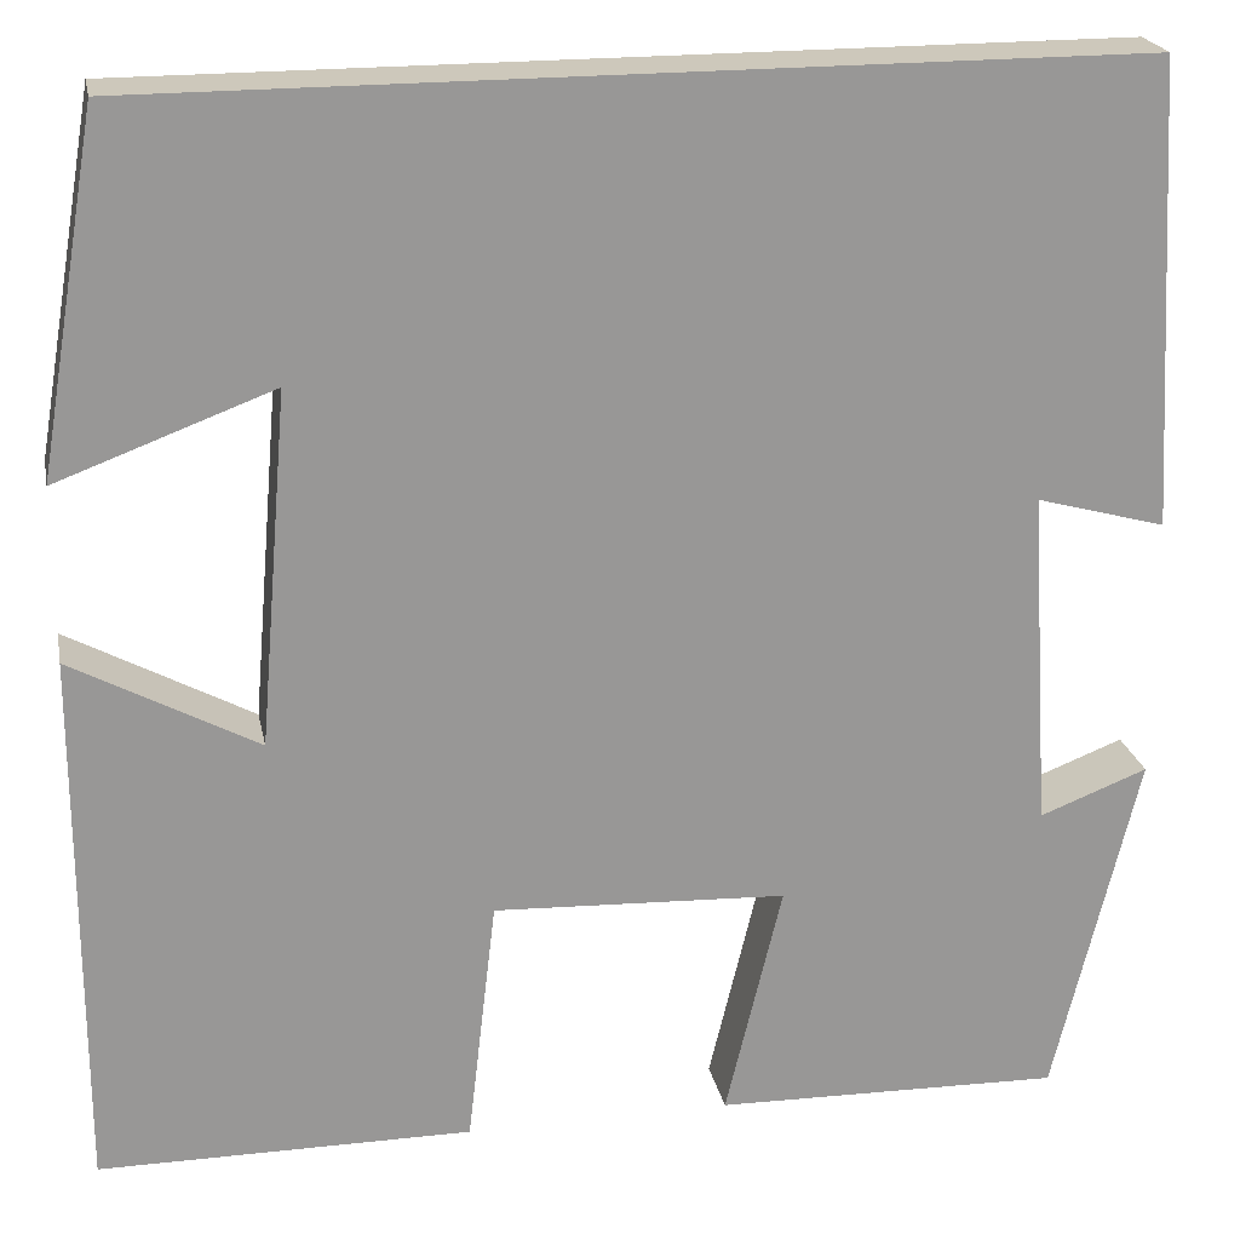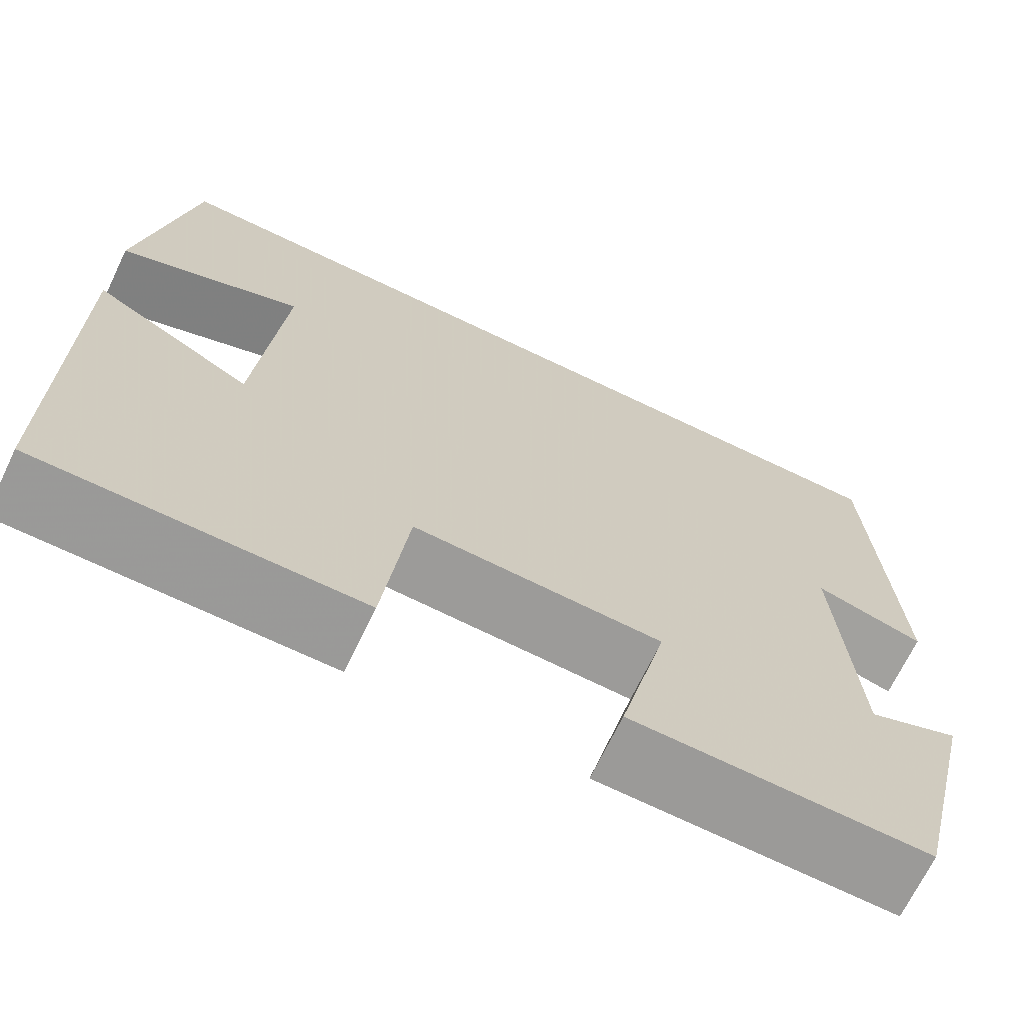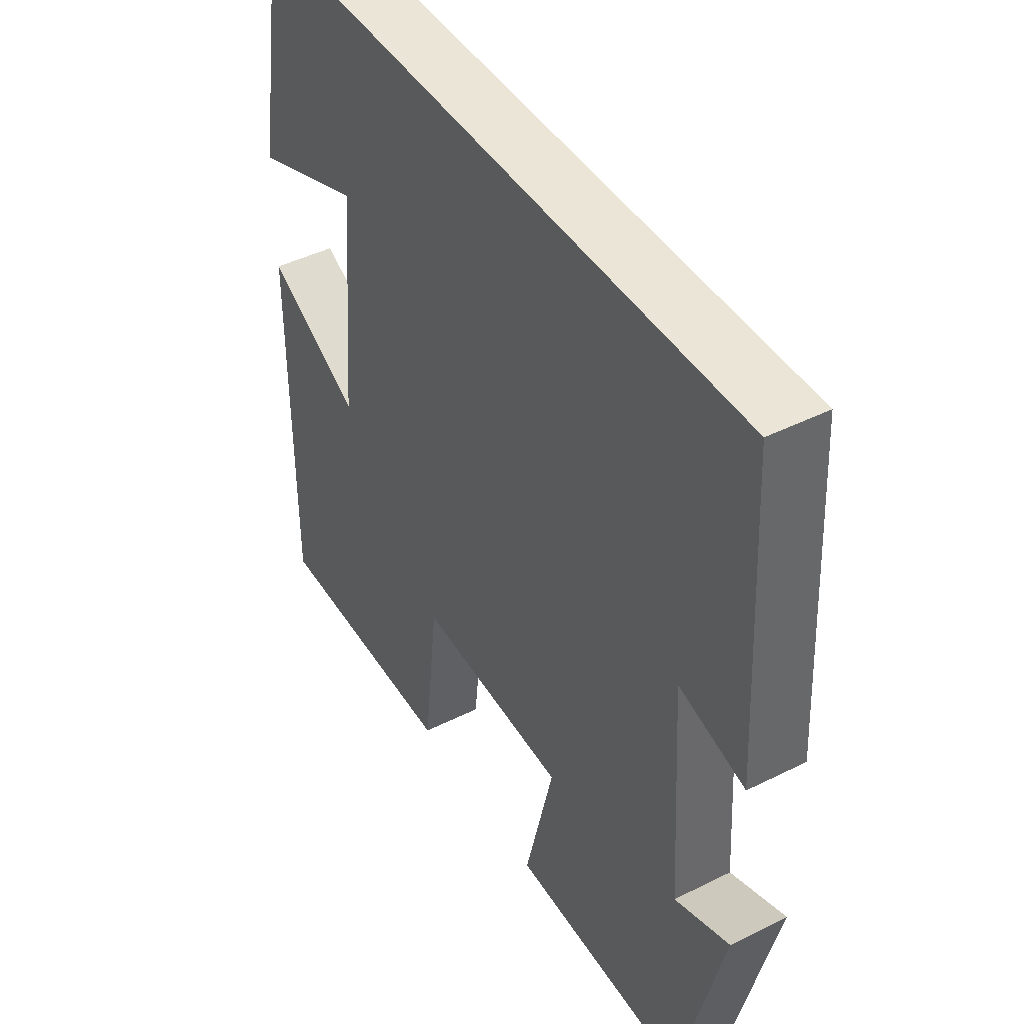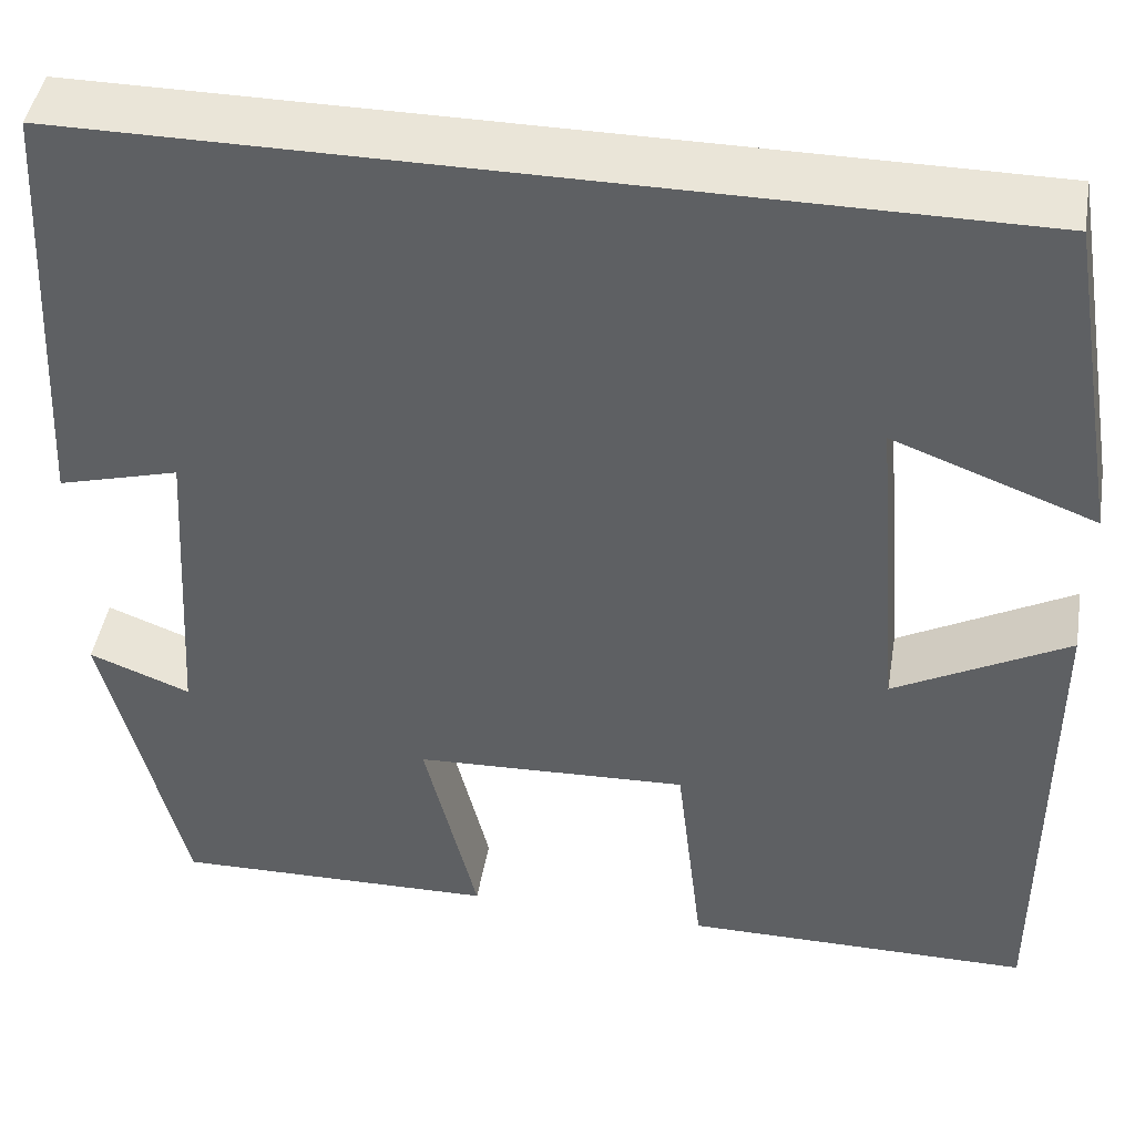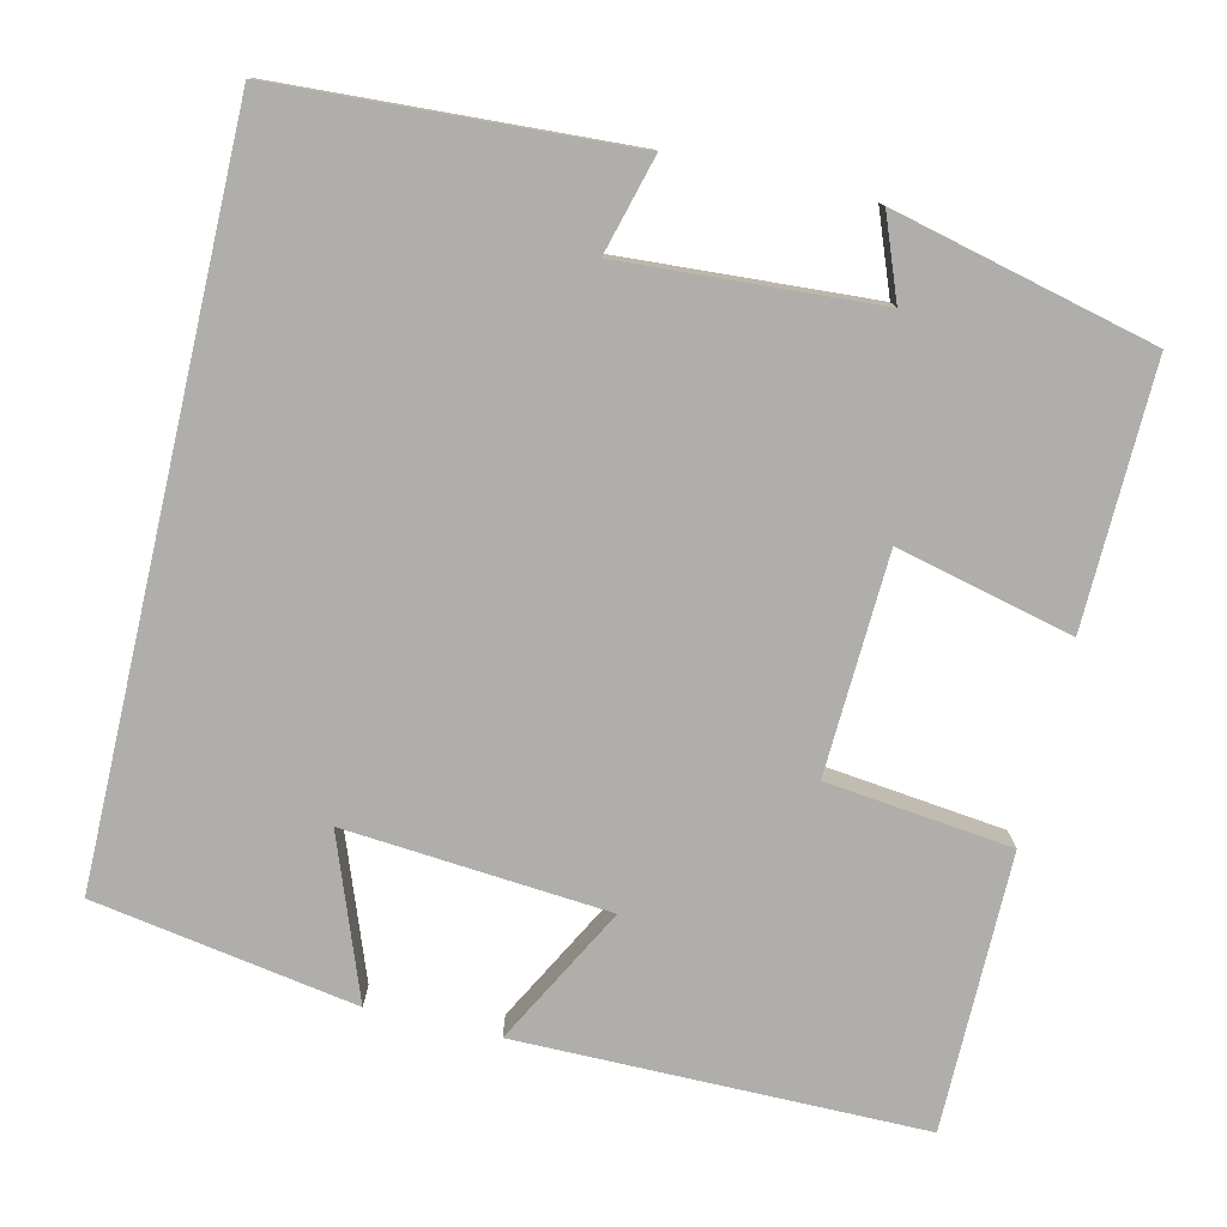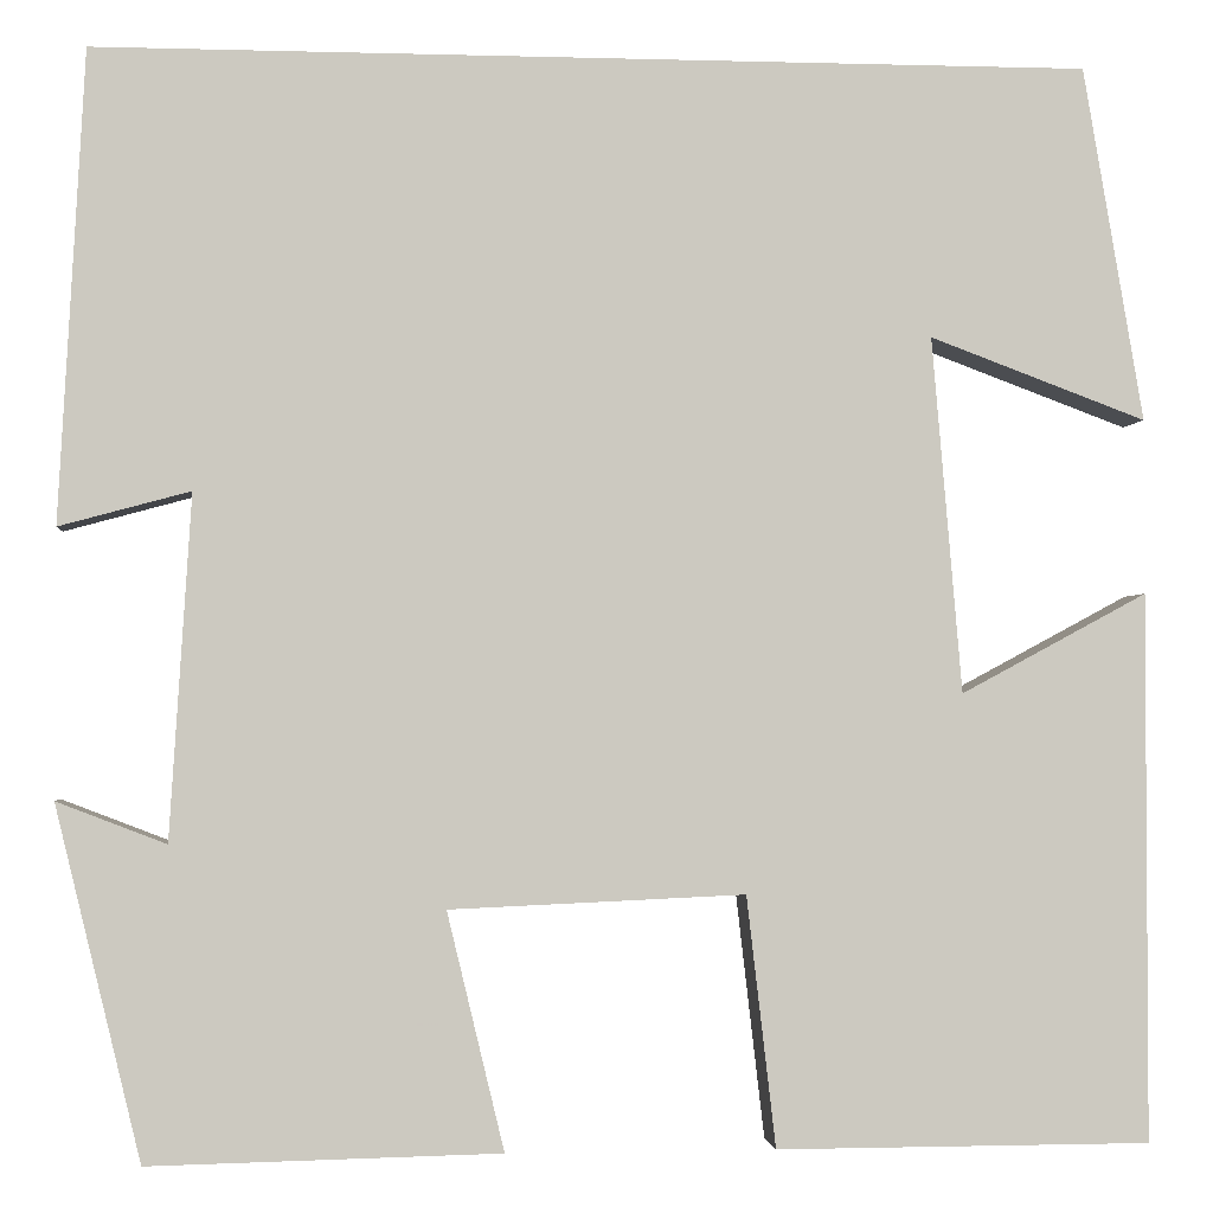
<metadata>
{"format":"obj","ext":"obj","renderer":"f3d","projection":"perspective","resolution":1024,"background":"white","views":[{"elev":21.9,"azim":-11.2,"up":"+Z"},{"elev":-69.1,"azim":-25.7,"up":"+Z"},{"elev":44.2,"azim":59.7,"up":"+Z"},{"elev":44.9,"azim":-170.4,"up":"+Z"},{"elev":-77.7,"azim":76.9,"up":"+Y"},{"elev":-2.2,"azim":174.3,"up":"+Z"}]}
</metadata>
<code>
v 0.421 0.07 -0.507
v 0.096 0.07 -0.5
v 0.149 0.07 -0.28
v -0.125 0.07 -0.268
v -0.152 0.07 -0.5
v -0.5 0.07 -0.499
v -0.5 0.07 0.009
v -0.327 0.07 -0.084
v -0.299 0.07 0.246
v -0.5 0.07 0.171
v -0.444 0.07 0.5
v 0.476 0.07 0.5
v 0.5 0.07 0.065
v 0.379 0.07 0.098
v 0.399 0.07 -0.22
v 0.5 0.07 -0.181
v 0.421 0 -0.507
v 0.096 0 -0.5
v 0.149 0 -0.28
v -0.125 0 -0.268
v -0.152 0 -0.5
v -0.5 0 -0.499
v -0.5 0 0.009
v -0.327 0 -0.084
v -0.299 0 0.246
v -0.5 0 0.171
v -0.444 0 0.5
v 0.476 0 0.5
v 0.5 0 0.065
v 0.379 0 0.098
v 0.399 0 -0.22
v 0.5 0 -0.181
f 15 16 1 2
f 14 15 2 3
f 11 12 13 14
f 9 10 11
f 9 11 14 3
f 5 6 7 8
f 4 5 8 9
f 3 4 9
f 18 17 32 31
f 19 18 31 30
f 30 29 28 27
f 27 26 25
f 19 30 27 25
f 24 23 22 21
f 25 24 21 20
f 25 20 19
f 1 17 18 2
f 2 18 19 3
f 3 19 20 4
f 4 20 21 5
f 5 21 22 6
f 6 22 23 7
f 7 23 24 8
f 8 24 25 9
f 9 25 26 10
f 10 26 27 11
f 11 27 28 12
f 12 28 29 13
f 13 29 30 14
f 14 30 31 15
f 15 31 32 16
f 16 32 17 1

</code>
